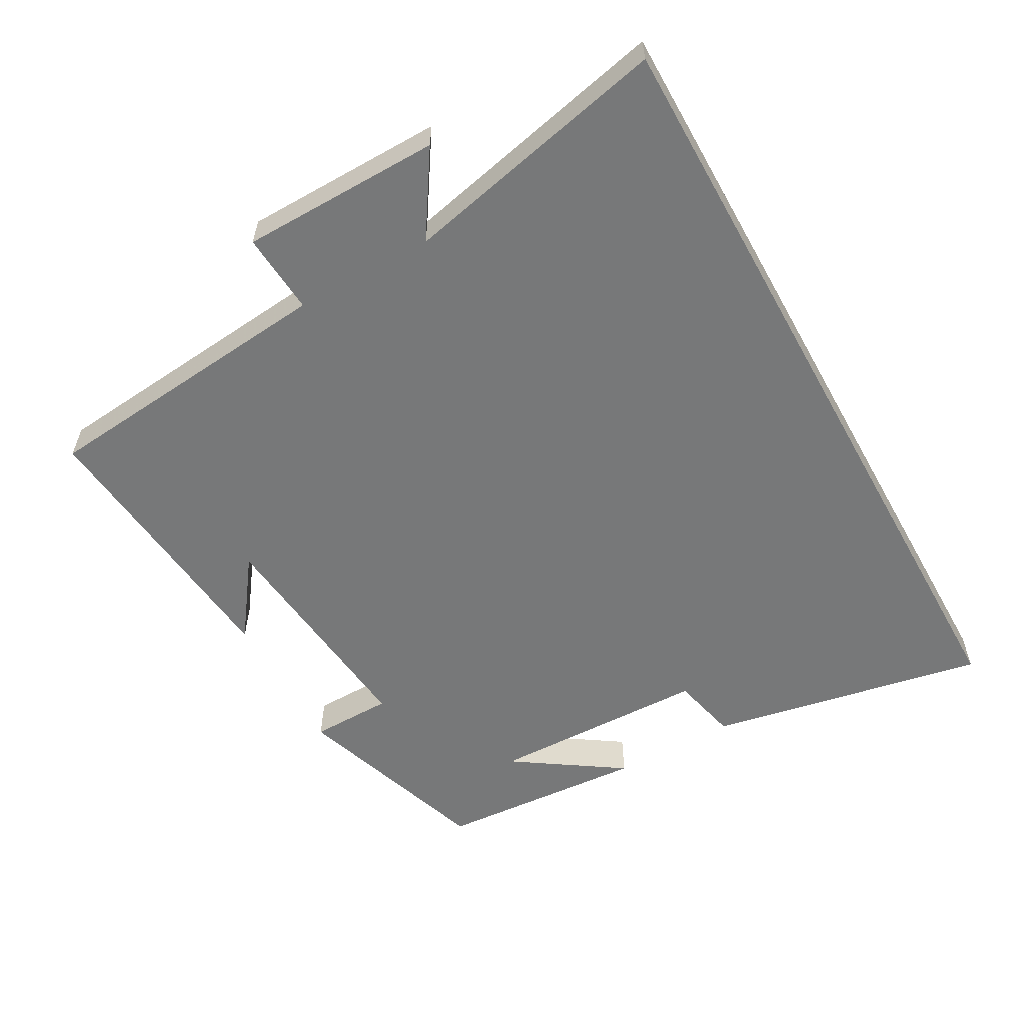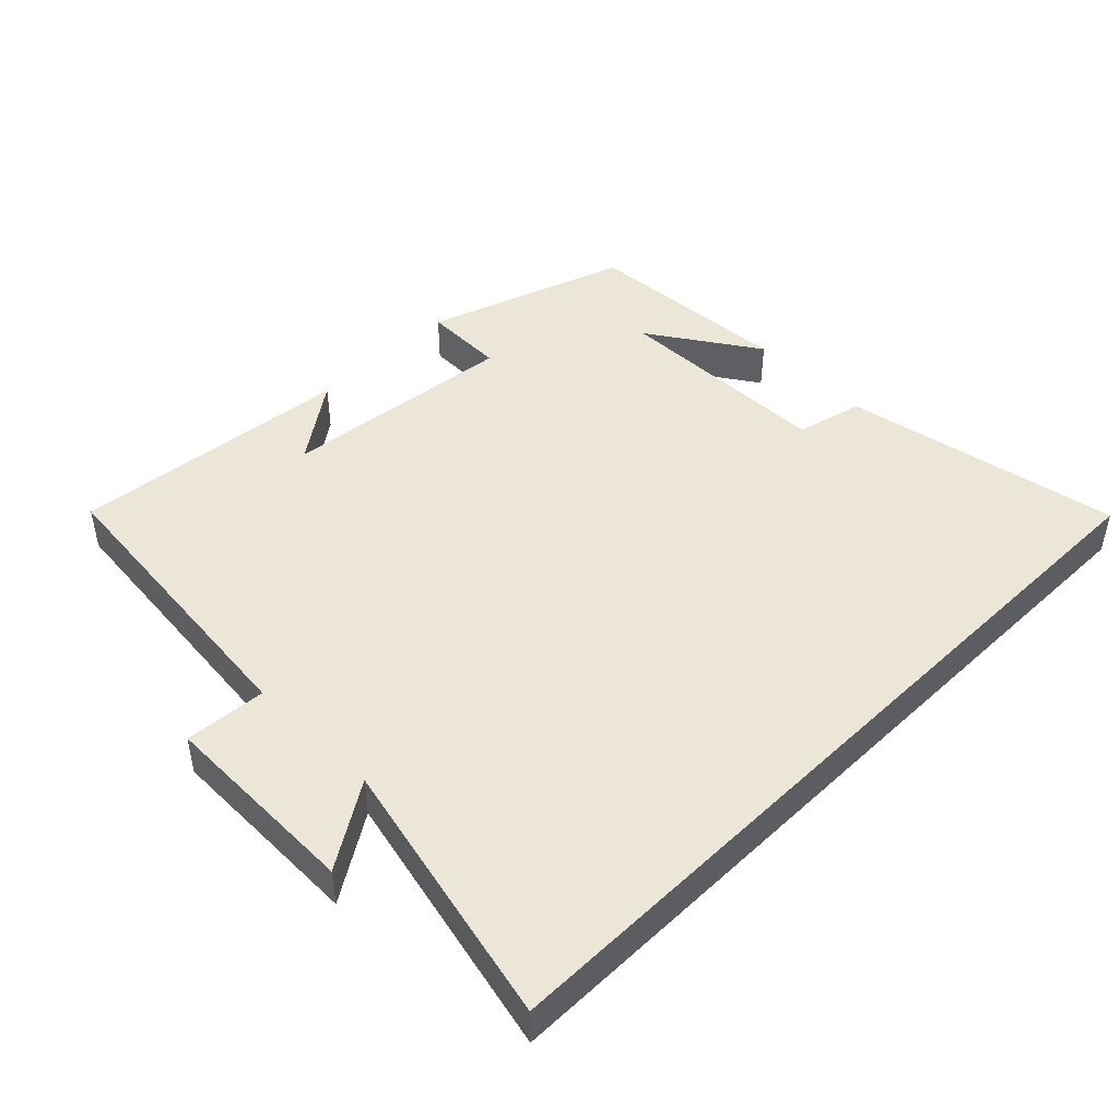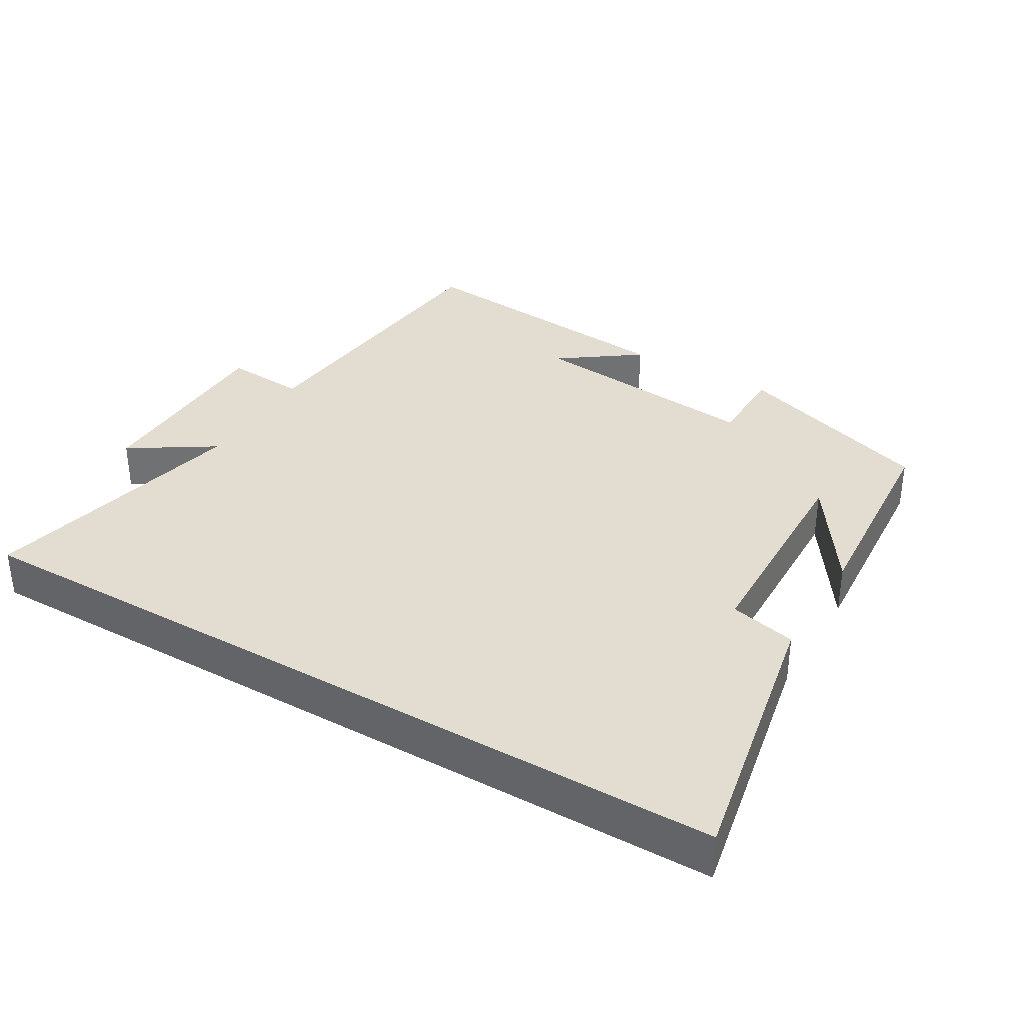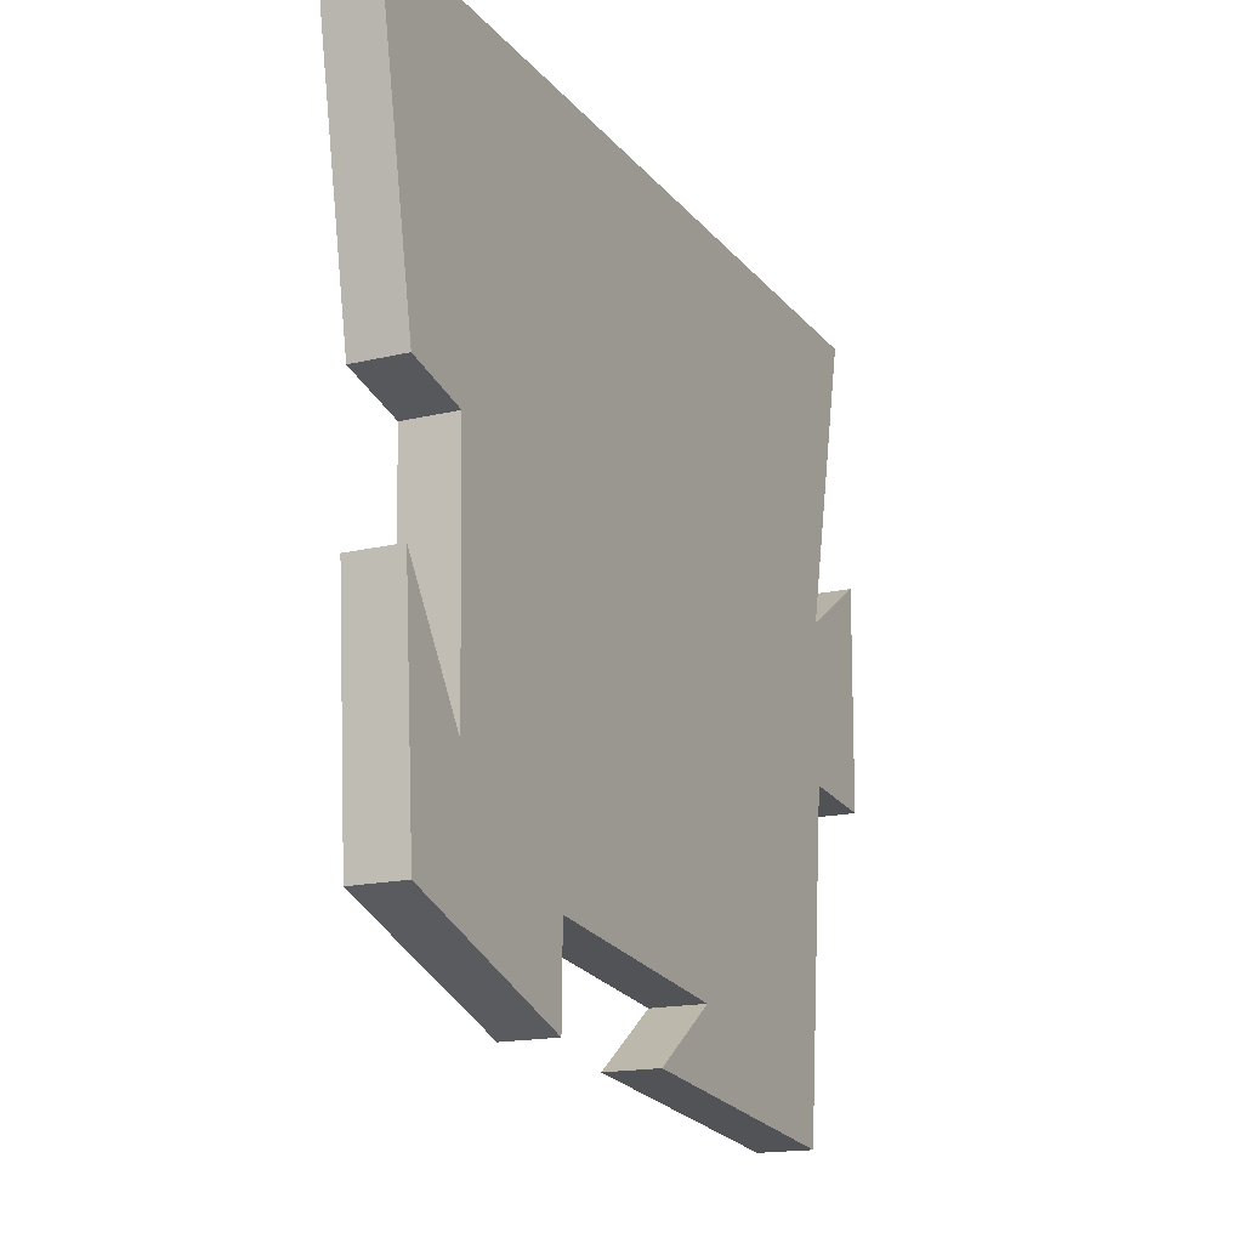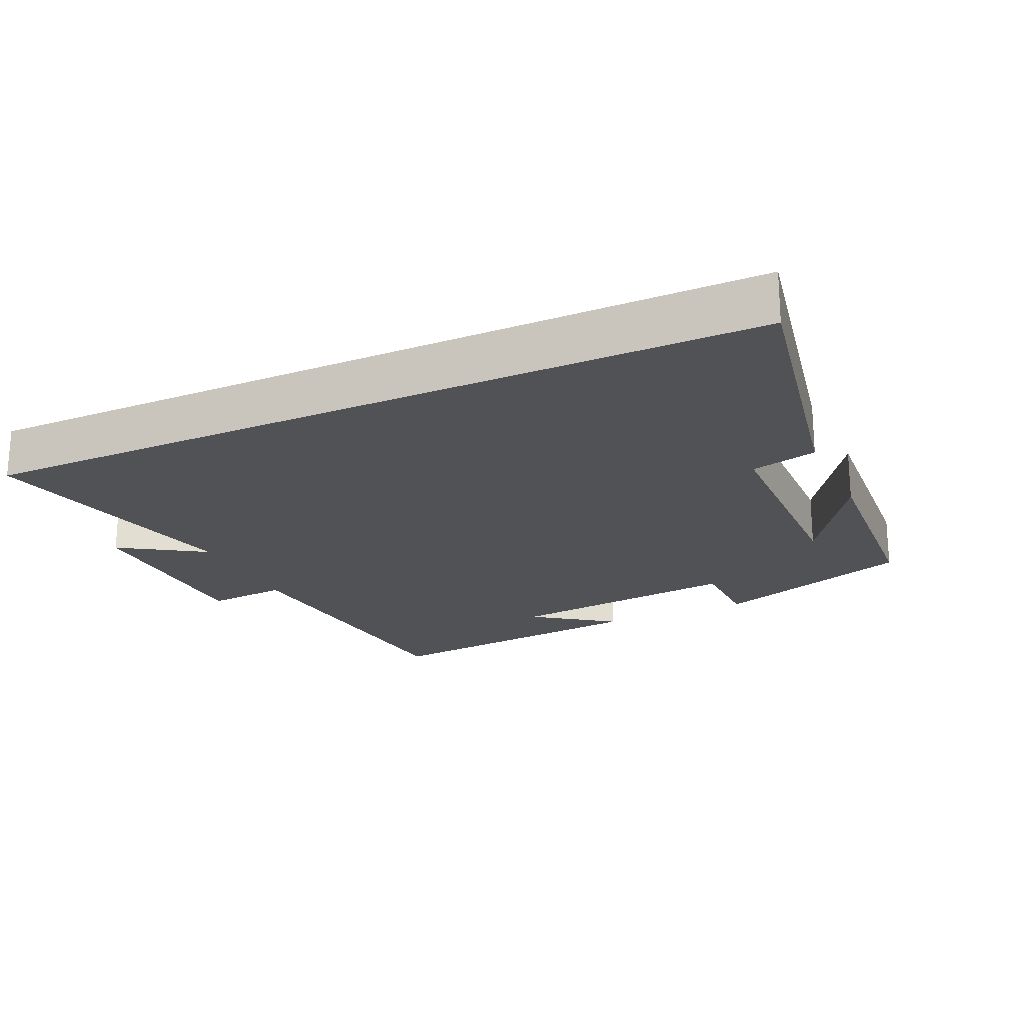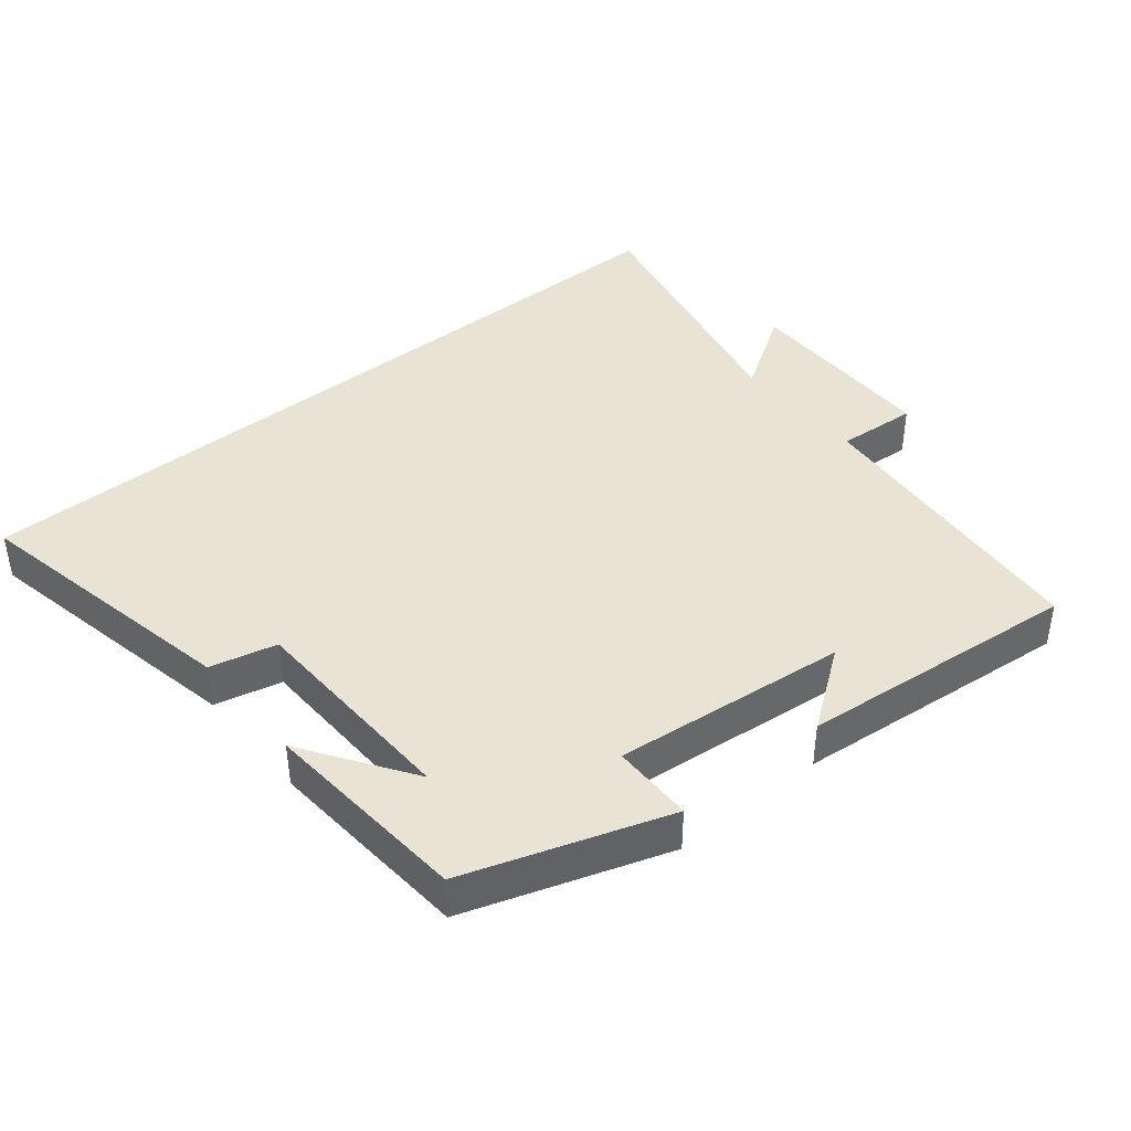
<metadata>
{"format":"obj","ext":"obj","renderer":"f3d","projection":"perspective","resolution":1024,"background":"white","views":[{"elev":-57.3,"azim":-60.9,"up":"+Y"},{"elev":46.3,"azim":-44.8,"up":"+Y"},{"elev":35.1,"azim":30.5,"up":"+Y"},{"elev":-17.0,"azim":115.7,"up":"+Z"},{"elev":-21.3,"azim":24.8,"up":"+Y"},{"elev":41.1,"azim":140.5,"up":"+Y"}]}
</metadata>
<code>
v -0.588 0.07 0.5
v 0.579 0.07 0.5
v 0.5 0.07 0.092
v 0.402 0.07 0.069
v 0.394 0.07 -0.253
v 0.5 0.07 -0.094
v 0.478 0.07 -0.401
v 0.184 0.07 -0.5
v 0.182 0.07 -0.38
v -0.162 0.07 -0.416
v -0.046 0.07 -0.5
v -0.458 0.07 -0.541
v -0.5 0.07 -0.101
v -0.619 0.07 -0.11
v -0.623 0.07 0.184
v -0.5 0.07 0.105
v -0.588 0 0.5
v 0.579 0 0.5
v 0.5 0 0.092
v 0.402 0 0.069
v 0.394 0 -0.253
v 0.5 0 -0.094
v 0.478 0 -0.401
v 0.184 0 -0.5
v 0.182 0 -0.38
v -0.162 0 -0.416
v -0.046 0 -0.5
v -0.458 0 -0.541
v -0.5 0 -0.101
v -0.619 0 -0.11
v -0.623 0 0.184
v -0.5 0 0.105
f 13 14 15 16
f 12 13 16
f 10 11 12
f 10 12 16
f 16 1 2
f 10 16 2
f 9 10 2
f 5 6 7
f 5 7 8 9
f 2 3 4
f 9 2 4
f 4 5 9
f 32 31 30 29
f 32 29 28
f 28 27 26
f 32 28 26
f 18 17 32
f 18 32 26
f 18 26 25
f 23 22 21
f 25 24 23 21
f 20 19 18
f 20 18 25
f 25 21 20
f 1 17 18 2
f 2 18 19 3
f 3 19 20 4
f 4 20 21 5
f 5 21 22 6
f 6 22 23 7
f 7 23 24 8
f 8 24 25 9
f 9 25 26 10
f 10 26 27 11
f 11 27 28 12
f 12 28 29 13
f 13 29 30 14
f 14 30 31 15
f 15 31 32 16
f 16 32 17 1

</code>
